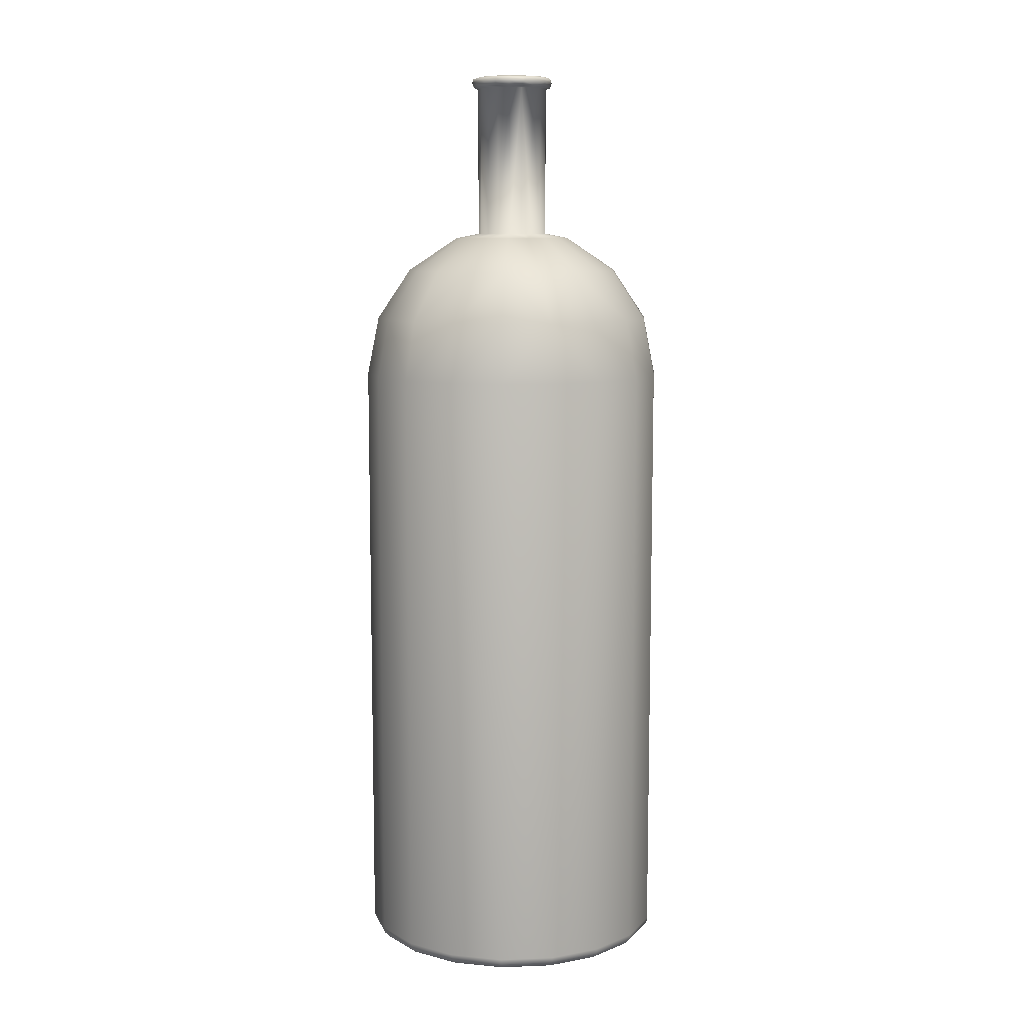
<metadata>
{"format":"obj","ext":"obj","renderer":"f3d","projection":"perspective","resolution":1024,"background":"white","views":[{"elev":9.1,"azim":74.2,"up":"+Z"}]}
</metadata>
<code>
g object
v 0.3687 0.1345 0.001952
v 0.3924 0 0.001952
v -0.000829 0 0.001952
v 0.3687 0.1345 0.03472
v 0.3924 0 0.03472
v -0.000829 0 0.03472
v 0.0753 0.06319 2.548
v 0.0983 0 2.548
v 0.09238 0.03362 2.548
v 0.09238 -0.03362 2.548
v 0.04915 0.08513 2.548
v 0.06158 0.02241 2.548
v 0.06553 0 2.548
v 0.0502 0.04212 2.548
v 0.0753 -0.06319 2.548
v 0.06158 -0.02241 2.548
v 0.01707 0.09681 2.548
v 0.03277 0.05675 2.548
v 0.0502 -0.04212 2.548
v 0.01138 0.06454 2.548
v -0.01707 0.09681 2.548
v 0.04915 -0.08513 2.548
v 0.03277 -0.05675 2.548
v -0.01138 0.06454 2.548
v -0.04915 0.08513 2.548
v -0.03277 0.05675 2.548
v 0.01707 -0.09681 2.548
v 0.01138 -0.06453 2.548
v -0.01138 -0.06453 2.548
v -0.0502 0.04212 2.548
v -0.01707 -0.09681 2.548
v -0.0753 0.06319 2.548
v -0.03277 -0.05675 2.548
v -0.06158 0.02241 2.548
v -0.04915 -0.08513 2.548
v -0.0502 -0.04212 2.548
v -0.06158 -0.02241 2.548
v -0.09237 0.03362 2.548
v -0.06553 0 2.548
v -0.0753 -0.06319 2.548
v -0.0983 0 2.548
v -0.09237 -0.03362 2.548
v 0.3004 0.2528 0.001952
v 0.3004 0.2528 0.03472
v 0.1958 0.3405 0.001952
v 0.1958 0.3405 0.03472
v 0.06745 0.3872 0.001952
v 0.06745 0.3872 0.03472
v -0.06911 0.3872 0.001952
v -0.06911 0.3872 0.03472
v -0.1974 0.3405 0.001952
v -0.1974 0.3405 0.03472
v -0.302 0.2528 0.001952
v -0.302 0.2528 0.03472
v -0.3703 0.1345 0.001952
v -0.3703 0.1345 0.03472
v -0.394 0 0.001952
v -0.394 0 0.03472
v -0.3703 -0.1345 0.001952
v -0.3703 -0.1345 0.03472
v -0.302 -0.2528 0.001952
v -0.302 -0.2528 0.03472
v -0.1974 -0.3405 0.001952
v -0.1974 -0.3405 0.03472
v -0.06911 -0.3872 0.001952
v -0.06911 -0.3872 0.03472
v 0.06745 -0.3872 0.001952
v 0.06745 -0.3872 0.03472
v 0.1958 -0.3405 0.001952
v 0.1958 -0.3405 0.03472
v 0.3004 -0.2528 0.001952
v 0.3004 -0.2528 0.03472
v 0.3687 -0.1345 0.001952
v 0.3687 -0.1345 0.03472
v 0.3841 0.1401 0.005018
v 0.3975 0.145 0.01935
v 0.4231 0 0.01935
v 0.4088 0 0.005018
v 0.3995 0.1457 0.03472
v 0.4252 0 0.03472
v 0.06554 0 2.109
v 0.06158 0.02242 2.109
v 0.06223 0.02265 2.078
v 0.06623 0 2.078
v 0.1116 0 2.544
v 0.1049 0.03817 2.544
v 0.1039 0.03782 2.519
v 0.1087 0.03957 2.533
v 0.1157 0 2.533
v 0.1106 0 2.519
v 0.3129 0.2633 0.005018
v 0.3239 0.2725 0.01935
v 0.3255 0.2738 0.03472
v 0.2831 0.103 1.997
v 0.2307 0.1936 1.997
v 0.1249 0.1048 2.09
v 0.1532 0.05575 2.09
v 0.0502 0.04213 2.109
v 0.05073 0.04257 2.078
v 0.08864 0.07437 2.533
v 0.0855 0.07174 2.544
v 0.204 0.3547 0.005018
v 0.2111 0.3671 0.01935
v 0.2122 0.3689 0.03472
v 0.03277 0.05676 2.109
v 0.03311 0.05735 2.078
v 0.05581 0.09666 2.544
v 0.05785 0.1002 2.533
v 0.0703 0.4034 0.005018
v 0.07279 0.4175 0.01935
v 0.01138 0.06454 2.109
v 0.0115 0.06522 2.078
v 0.01938 0.1099 2.544
v 0.02009 0.1139 2.533
v 0.05529 0.09577 2.519
v 0.0192 0.1089 2.519
v -0.2056 0.3547 0.005018
v -0.07195 0.4034 0.005018
v -0.2128 0.3671 0.01935
v -0.07444 0.4175 0.01935
v -0.2138 0.3689 0.03472
v -0.0748 0.4195 0.03472
v -0.0115 0.06522 2.078
v -0.01138 0.06454 2.109
v -0.03277 0.05676 2.109
v -0.03311 0.05735 2.078
v -0.0558 0.09666 2.544
v -0.01938 0.1099 2.544
v -0.02009 0.1139 2.533
v -0.05785 0.1002 2.533
v -0.0192 0.1089 2.519
v -0.05529 0.09577 2.519
v -0.3146 0.2633 0.005018
v -0.3256 0.2725 0.01935
v -0.3271 0.2738 0.03472
v -0.0502 0.04213 2.109
v -0.05073 0.04257 2.078
v -0.0855 0.07174 2.544
v -0.08864 0.07437 2.533
v -0.3992 0.145 0.01935
v -0.3857 0.1401 0.005018
v -0.4011 0.1457 0.03472
v -0.1249 0.1048 2.09
v -0.2307 0.1936 1.997
v -0.2831 0.103 1.997
v -0.1532 0.05575 2.09
v -0.06158 0.02242 2.109
v -0.06223 0.02265 2.078
v -0.1049 0.03817 2.544
v -0.1087 0.03957 2.533
v -0.4104 0 0.005018
v -0.4248 0 0.01935
v -0.4268 0 0.03472
v -0.06553 0 2.109
v -0.06623 0 2.078
v -0.1116 0 2.544
v -0.1157 0 2.533
v -0.1039 0.03782 2.519
v -0.1106 0 2.519
v -0.3992 -0.145 0.01935
v -0.3857 -0.1401 0.005018
v -0.4011 -0.1457 0.03472
v -0.06158 -0.02241 2.109
v -0.06223 -0.02265 2.078
v -0.1049 -0.03817 2.544
v -0.1087 -0.03957 2.533
v -0.1039 -0.03782 2.519
v -0.3146 -0.2633 0.005018
v -0.3256 -0.2725 0.01935
v -0.3271 -0.2738 0.03472
v -0.1249 -0.1048 2.09
v -0.1532 -0.05575 2.09
v -0.2831 -0.103 1.997
v -0.2307 -0.1936 1.997
v -0.0502 -0.04213 2.109
v -0.0855 -0.07174 2.544
v -0.08864 -0.07437 2.533
v -0.2056 -0.3547 0.005018
v -0.2128 -0.3671 0.01935
v -0.2138 -0.3689 0.03472
v -0.03277 -0.05675 2.109
v -0.03311 -0.05735 2.078
v -0.05073 -0.04257 2.078
v -0.05785 -0.1002 2.533
v -0.0558 -0.09666 2.544
v -0.07195 -0.4034 0.005018
v -0.07444 -0.4175 0.01935
v -0.01138 -0.06454 2.109
v -0.0115 -0.06522 2.078
v -0.02009 -0.1139 2.533
v -0.01938 -0.1099 2.544
v -0.0192 -0.1089 2.519
v -0.05529 -0.09577 2.519
v 0.204 -0.3547 0.005018
v 0.0703 -0.4034 0.005018
v 0.2111 -0.3671 0.01935
v 0.07278 -0.4175 0.01935
v 0.2122 -0.3689 0.03472
v 0.07314 -0.4195 0.03472
v 0.01138 -0.06454 2.109
v 0.03277 -0.05675 2.109
v 0.03311 -0.05735 2.078
v 0.0115 -0.06522 2.078
v 0.05785 -0.1002 2.533
v 0.05581 -0.09666 2.544
v 0.01938 -0.1099 2.544
v 0.02009 -0.1139 2.533
v 0.05529 -0.09577 2.519
v 0.0192 -0.1089 2.519
v 0.3129 -0.2633 0.005018
v 0.3239 -0.2725 0.01935
v 0.0502 -0.04213 2.109
v 0.05073 -0.04257 2.078
v 0.08864 -0.07437 2.533
v 0.0855 -0.07174 2.544
v 0.3841 -0.1401 0.005018
v 0.3975 -0.145 0.01935
v 0.3995 -0.1457 0.03472
v 0.3255 -0.2738 0.03472
v 0.2831 -0.103 1.997
v 0.1532 -0.05575 2.09
v 0.1249 -0.1048 2.09
v 0.2307 -0.1936 1.997
v 0.1153 -0.09672 2.059
v 0.1414 -0.05146 2.059
v 0.2613 -0.0951 1.974
v 0.213 -0.1787 1.974
v 0.06158 -0.02241 2.109
v 0.06223 -0.02265 2.078
v 0.1087 -0.03957 2.533
v 0.1049 -0.03817 2.544
v 0.1039 -0.03782 2.519
v 0.4003 0.1457 1.696
v 0.426 0 1.696
v 0.3695 0.1345 1.696
v 0.3932 0 1.696
v 0.3936 0 1.859
v 0.3698 0.1346 1.859
v 0.3012 0 1.997
v 0.163 0 2.09
v 0.09238 0.03362 2.102
v 0.0983 0 2.102
v 0.3633 0 1.847
v 0.3414 0.1243 1.847
v 0.2613 0.0951 1.974
v 0.278 0 1.974
v 0.1505 0 2.059
v 0.1414 0.05147 2.059
v 0.0983 0 2.515
v 0.09238 0.03362 2.515
v 0.3263 0.2738 1.696
v 0.3012 0.2528 1.696
v 0.3015 0.253 1.859
v 0.0753 0.06319 2.102
v 0.2783 0.2335 1.847
v 0.213 0.1787 1.974
v 0.1153 0.09673 2.059
v 0.08471 0.07108 2.519
v 0.0753 0.06319 2.515
v 0.213 0.3689 1.696
v 0.1966 0.3405 1.696
v 0.1968 0.3408 1.859
v 0.1506 0.2609 1.997
v 0.08151 0.1412 2.09
v 0.04915 0.08513 2.102
v 0.1816 0.3146 1.847
v 0.139 0.2408 1.974
v 0.07524 0.1303 2.059
v 0.04915 0.08513 2.515
v 0.07314 0.4195 0.03472
v 0.07397 0.4195 1.696
v 0.06828 0.3872 1.696
v 0.06834 0.3876 1.859
v 0.05231 0.2966 1.997
v 0.02831 0.1605 2.09
v 0.01707 0.09681 2.102
v 0.06308 0.3578 1.847
v 0.04828 0.2738 1.974
v 0.02613 0.1482 2.059
v 0.01707 0.09681 2.515
v -0.07397 0.4195 1.696
v -0.06828 0.3872 1.696
v -0.06834 0.3876 1.859
v -0.0523 0.2966 1.997
v -0.02831 0.1605 2.09
v -0.01707 0.09681 2.102
v -0.06308 0.3578 1.847
v -0.04828 0.2738 1.974
v -0.02613 0.1482 2.059
v -0.01707 0.09681 2.515
v -0.213 0.3689 1.696
v -0.1966 0.3405 1.696
v -0.1968 0.3408 1.859
v -0.1506 0.2609 1.997
v -0.08151 0.1412 2.09
v -0.04915 0.08513 2.102
v -0.1816 0.3146 1.847
v -0.139 0.2408 1.974
v -0.07524 0.1303 2.059
v -0.04915 0.08513 2.515
v -0.3263 0.2738 1.696
v -0.3012 0.2528 1.696
v -0.3015 0.253 1.859
v -0.0753 0.06319 2.102
v -0.2783 0.2335 1.847
v -0.213 0.1787 1.974
v -0.1153 0.09673 2.059
v -0.08471 0.07108 2.519
v -0.0753 0.06319 2.515
v -0.4003 0.1457 1.696
v -0.3695 0.1345 1.696
v -0.3698 0.1346 1.859
v -0.09237 0.03362 2.102
v -0.3414 0.1243 1.847
v -0.2613 0.0951 1.974
v -0.1414 0.05147 2.059
v -0.09237 0.03362 2.515
v -0.426 0 1.696
v -0.3932 0 1.696
v -0.3936 0 1.859
v -0.3012 0 1.997
v -0.163 0 2.09
v -0.0983 0 2.102
v -0.3633 0 1.847
v -0.278 0 1.974
v -0.1505 0 2.059
v -0.0983 0 2.515
v -0.4003 -0.1457 1.696
v -0.3695 -0.1345 1.696
v -0.3698 -0.1346 1.859
v -0.09237 -0.03362 2.102
v -0.3414 -0.1242 1.847
v -0.2613 -0.0951 1.974
v -0.1414 -0.05146 2.059
v -0.09237 -0.03362 2.515
v -0.3263 -0.2738 1.696
v -0.3012 -0.2528 1.696
v -0.3015 -0.253 1.859
v -0.0753 -0.06319 2.102
v -0.2783 -0.2335 1.847
v -0.213 -0.1787 1.974
v -0.1153 -0.09672 2.059
v -0.08471 -0.07108 2.519
v -0.0753 -0.06319 2.515
v -0.213 -0.3689 1.696
v -0.1966 -0.3405 1.696
v -0.1968 -0.3408 1.859
v -0.1506 -0.2609 1.997
v -0.08151 -0.1412 2.09
v -0.04915 -0.08513 2.102
v -0.1816 -0.3146 1.847
v -0.139 -0.2408 1.974
v -0.07524 -0.1303 2.059
v -0.04915 -0.08513 2.515
v -0.0748 -0.4195 0.03472
v -0.07397 -0.4195 1.696
v -0.06828 -0.3872 1.696
v -0.06834 -0.3876 1.859
v -0.0523 -0.2966 1.997
v -0.02831 -0.1605 2.09
v -0.01707 -0.09681 2.102
v -0.06308 -0.3578 1.847
v -0.04828 -0.2738 1.974
v -0.02613 -0.1482 2.059
v -0.01707 -0.09681 2.515
v 0.07397 -0.4195 1.696
v 0.06828 -0.3872 1.696
v 0.06834 -0.3876 1.859
v 0.05231 -0.2966 1.997
v 0.02831 -0.1605 2.09
v 0.01707 -0.09681 2.102
v 0.06308 -0.3578 1.847
v 0.04828 -0.2738 1.974
v 0.02613 -0.1482 2.059
v 0.01707 -0.09681 2.515
v 0.213 -0.3689 1.696
v 0.1966 -0.3405 1.696
v 0.1968 -0.3408 1.859
v 0.1506 -0.2609 1.997
v 0.08151 -0.1412 2.09
v 0.04915 -0.08513 2.102
v 0.1816 -0.3146 1.847
v 0.139 -0.2408 1.974
v 0.07524 -0.1303 2.059
v 0.04915 -0.08513 2.515
v 0.3263 -0.2738 1.696
v 0.3012 -0.2528 1.696
v 0.3015 -0.253 1.859
v 0.0753 -0.06319 2.102
v 0.2783 -0.2335 1.847
v 0.08471 -0.07108 2.519
v 0.0753 -0.06319 2.515
v 0.4003 -0.1457 1.696
v 0.3695 -0.1345 1.696
v 0.3698 -0.1346 1.859
v 0.09238 -0.03362 2.102
v 0.3414 -0.1242 1.847
v 0.09238 -0.03362 2.515
f 1 2 3
f 4 5 6
f 7 8 9
f 8 7 10
f 11 10 7
f 12 10 11
f 13 10 12
f 12 11 14
f 10 13 15
f 13 16 15
f 17 14 11
f 17 18 14
f 19 15 16
f 18 17 20
f 21 20 17
f 15 19 22
f 23 22 19
f 20 21 24
f 25 24 21
f 25 26 24
f 22 23 27
f 23 28 27
f 29 27 28
f 26 25 30
f 27 29 31
f 32 30 25
f 33 31 29
f 30 32 34
f 31 33 35
f 33 36 35
f 36 37 35
f 38 34 32
f 38 39 34
f 38 37 39
f 38 35 37
f 35 38 40
f 41 40 38
f 42 40 41
f 43 1 3
f 44 4 6
f 45 43 3
f 46 44 6
f 47 45 3
f 48 46 6
f 49 47 3
f 50 48 6
f 51 49 3
f 52 50 6
f 53 51 3
f 54 52 6
f 55 53 3
f 56 54 6
f 55 3 57
f 56 6 58
f 57 3 59
f 58 6 60
f 59 3 61
f 60 6 62
f 61 3 63
f 62 6 64
f 63 3 65
f 64 6 66
f 3 67 65
f 6 68 66
f 3 69 67
f 6 70 68
f 3 71 69
f 6 72 70
f 3 73 71
f 6 74 72
f 3 2 73
f 6 5 74
f 75 76 77
f 77 78 75
f 76 79 80
f 80 77 76
f 81 82 83
f 83 84 81
f 13 12 82
f 82 81 13
f 85 86 9
f 9 8 85
f 87 88 89
f 89 90 87
f 91 92 76
f 76 75 91
f 92 93 79
f 79 76 92
f 94 95 96
f 96 97 94
f 82 98 99
f 99 83 82
f 12 14 98
f 98 82 12
f 100 101 86
f 86 88 100
f 45 102 91
f 91 43 45
f 102 103 92
f 92 91 102
f 104 93 92
f 92 103 104
f 99 98 105
f 105 106 99
f 107 101 100
f 100 108 107
f 47 109 102
f 102 45 47
f 109 110 103
f 103 102 109
f 106 105 111
f 111 112 106
f 105 18 20
f 20 111 105
f 113 107 108
f 108 114 113
f 114 108 115
f 115 116 114
f 117 118 49
f 49 51 117
f 119 120 118
f 118 117 119
f 121 122 120
f 120 119 121
f 123 124 125
f 125 126 123
f 124 24 26
f 26 125 124
f 127 128 129
f 129 130 127
f 130 129 131
f 131 132 130
f 133 117 51
f 51 53 133
f 134 119 117
f 117 133 134
f 135 121 119
f 119 134 135
f 126 125 136
f 136 137 126
f 138 127 130
f 130 139 138
f 140 134 133
f 133 141 140
f 142 135 134
f 134 140 142
f 143 144 145
f 145 146 143
f 137 136 147
f 147 148 137
f 136 30 34
f 34 147 136
f 149 138 139
f 139 150 149
f 140 141 151
f 151 152 140
f 153 142 140
f 140 152 153
f 148 147 154
f 154 155 148
f 147 34 39
f 39 154 147
f 41 38 149
f 149 156 41
f 157 150 158
f 158 159 157
f 160 152 151
f 151 161 160
f 162 153 152
f 152 160 162
f 155 154 163
f 163 164 155
f 154 39 37
f 37 163 154
f 42 41 156
f 156 165 42
f 166 157 159
f 159 167 166
f 160 161 168
f 168 169 160
f 170 162 160
f 160 169 170
f 171 172 173
f 173 174 171
f 163 37 36
f 36 175 163
f 176 165 166
f 166 177 176
f 169 168 178
f 178 179 169
f 179 180 170
f 170 169 179
f 175 181 182
f 182 183 175
f 36 33 181
f 181 175 36
f 184 185 176
f 176 177 184
f 178 63 65
f 65 186 178
f 179 178 186
f 186 187 179
f 181 188 189
f 189 182 181
f 33 29 188
f 188 181 33
f 190 191 185
f 185 184 190
f 192 190 184
f 184 193 192
f 67 69 194
f 194 195 67
f 195 194 196
f 196 197 195
f 196 198 199
f 199 197 196
f 200 201 202
f 202 203 200
f 28 23 201
f 201 200 28
f 204 205 206
f 206 207 204
f 208 204 207
f 207 209 208
f 69 71 210
f 210 194 69
f 194 210 211
f 211 196 194
f 201 212 213
f 213 202 201
f 214 215 205
f 205 204 214
f 210 216 217
f 217 211 210
f 217 218 219
f 219 211 217
f 220 221 222
f 222 223 220
f 224 225 226
f 226 227 224
f 212 228 229
f 229 213 212
f 19 16 228
f 228 212 19
f 230 231 215
f 215 214 230
f 216 78 77
f 77 217 216
f 77 80 218
f 218 217 77
f 228 81 84
f 84 229 228
f 16 13 81
f 81 228 16
f 85 8 10
f 10 231 85
f 90 89 230
f 230 232 90
f 75 78 2
f 75 2 1
f 80 79 233
f 233 234 80
f 235 236 5
f 5 4 235
f 237 234 233
f 237 233 238
f 237 238 94
f 239 237 94
f 239 94 97
f 240 239 97
f 240 97 241
f 242 240 241
f 235 236 243
f 244 235 243
f 245 244 243
f 245 243 246
f 245 246 247
f 248 245 247
f 248 247 84
f 83 248 84
f 89 88 86
f 86 85 89
f 90 249 250
f 87 90 250
f 249 242 241
f 241 250 249
f 43 91 75
f 1 43 75
f 79 93 251
f 251 233 79
f 4 44 252
f 252 235 4
f 238 233 251
f 238 251 253
f 94 238 253
f 94 253 95
f 241 97 96
f 241 96 254
f 252 235 244
f 255 252 244
f 256 255 244
f 256 244 245
f 257 256 245
f 257 245 248
f 99 257 248
f 99 248 83
f 86 101 7
f 86 7 9
f 87 258 100
f 87 100 88
f 250 259 258
f 258 87 250
f 250 241 254
f 250 254 259
f 260 251 93
f 93 104 260
f 261 252 44
f 44 46 261
f 253 251 260
f 253 260 262
f 95 253 262
f 95 262 263
f 96 95 263
f 96 263 264
f 254 96 264
f 254 264 265
f 261 252 255
f 266 261 255
f 267 266 255
f 267 255 256
f 267 256 257
f 268 267 257
f 268 257 99
f 106 268 99
f 18 105 98
f 18 98 14
f 7 101 107
f 11 7 107
f 115 108 100
f 258 115 100
f 115 258 259
f 259 269 115
f 265 269 259
f 254 265 259
f 103 110 270
f 270 104 103
f 271 260 104
f 104 270 271
f 272 261 46
f 46 48 272
f 260 271 273
f 262 260 273
f 263 262 273
f 263 273 274
f 263 274 275
f 264 263 275
f 265 264 275
f 265 275 276
f 277 272 261
f 277 261 266
f 277 266 267
f 278 277 267
f 279 278 267
f 279 267 268
f 112 279 268
f 112 268 106
f 11 107 113
f 17 11 113
f 269 280 116
f 269 116 115
f 269 265 276
f 269 276 280
f 109 47 49
f 109 49 118
f 120 110 109
f 109 118 120
f 120 122 270
f 270 110 120
f 270 122 281
f 281 271 270
f 282 272 48
f 48 50 282
f 273 271 281
f 273 281 283
f 274 273 283
f 274 283 284
f 275 274 284
f 275 284 285
f 276 275 285
f 276 285 286
f 282 272 277
f 287 282 277
f 287 277 278
f 288 287 278
f 289 288 278
f 289 278 279
f 123 289 279
f 123 279 112
f 123 112 111
f 124 123 111
f 124 111 20
f 24 124 20
f 17 113 128
f 128 21 17
f 129 128 113
f 114 129 113
f 129 114 116
f 116 131 129
f 131 116 280
f 280 290 131
f 286 290 280
f 276 286 280
f 291 281 122
f 122 121 291
f 292 282 50
f 50 52 292
f 283 281 291
f 283 291 293
f 284 283 293
f 284 293 294
f 285 284 294
f 285 294 295
f 285 295 296
f 286 285 296
f 292 282 287
f 297 292 287
f 298 297 287
f 298 287 288
f 298 288 289
f 299 298 289
f 299 289 123
f 126 299 123
f 128 127 25
f 128 25 21
f 131 290 300
f 132 131 300
f 296 300 290
f 286 296 290
f 301 291 121
f 121 135 301
f 302 292 52
f 52 54 302
f 291 301 303
f 293 291 303
f 293 303 144
f 294 293 144
f 294 144 143
f 295 294 143
f 295 143 304
f 296 295 304
f 305 302 292
f 305 292 297
f 305 297 298
f 306 305 298
f 307 306 298
f 307 298 299
f 137 307 299
f 137 299 126
f 136 125 26
f 30 136 26
f 127 138 32
f 127 32 25
f 139 130 132
f 139 132 308
f 309 308 132
f 132 300 309
f 300 296 304
f 309 300 304
f 141 133 53
f 141 53 55
f 135 142 310
f 310 301 135
f 54 56 311
f 311 302 54
f 301 310 312
f 303 301 312
f 303 312 145
f 144 303 145
f 143 146 313
f 304 143 313
f 314 311 302
f 314 302 305
f 314 305 306
f 315 314 306
f 315 306 307
f 316 315 307
f 316 307 137
f 148 316 137
f 32 138 149
f 38 32 149
f 139 308 158
f 150 139 158
f 308 309 317
f 317 158 308
f 317 309 304
f 313 317 304
f 57 151 141
f 55 57 141
f 142 153 318
f 318 310 142
f 319 311 56
f 56 58 319
f 310 318 320
f 312 310 320
f 145 312 320
f 145 320 321
f 146 145 321
f 146 321 322
f 313 146 322
f 313 322 323
f 324 319 311
f 324 311 314
f 324 314 315
f 325 324 315
f 326 325 315
f 326 315 316
f 155 326 316
f 155 316 148
f 149 150 157
f 157 156 149
f 317 327 159
f 317 159 158
f 317 313 323
f 317 323 327
f 161 151 57
f 161 57 59
f 162 328 318
f 318 153 162
f 60 329 319
f 60 319 58
f 320 318 328
f 320 328 330
f 320 330 173
f 321 320 173
f 321 173 172
f 322 321 172
f 322 172 331
f 323 322 331
f 329 319 324
f 332 329 324
f 333 332 324
f 333 324 325
f 333 325 326
f 334 333 326
f 334 326 155
f 164 334 155
f 157 166 165
f 157 165 156
f 159 327 335
f 167 159 335
f 331 335 327
f 323 331 327
f 161 59 61
f 168 161 61
f 328 162 170
f 170 336 328
f 62 337 329
f 329 60 62
f 330 328 336
f 330 336 338
f 173 330 338
f 173 338 174
f 331 172 171
f 331 171 339
f 337 329 332
f 340 337 332
f 341 340 332
f 341 332 333
f 342 341 333
f 342 333 334
f 183 342 334
f 183 334 164
f 183 164 163
f 175 183 163
f 165 176 40
f 165 40 42
f 167 343 177
f 167 177 166
f 335 344 343
f 343 167 335
f 335 331 339
f 335 339 344
f 168 61 63
f 178 168 63
f 180 345 336
f 336 170 180
f 337 62 64
f 64 346 337
f 338 336 345
f 338 345 347
f 174 338 347
f 174 347 348
f 171 174 348
f 171 348 349
f 339 171 349
f 339 349 350
f 346 337 340
f 351 346 340
f 352 351 340
f 352 340 341
f 352 341 342
f 353 352 342
f 353 342 183
f 182 353 183
f 40 176 185
f 35 40 185
f 193 184 177
f 343 193 177
f 193 343 344
f 344 354 193
f 350 354 344
f 350 344 339
f 179 187 355
f 355 180 179
f 355 356 345
f 345 180 355
f 66 357 346
f 346 64 66
f 345 356 358
f 347 345 358
f 347 358 359
f 348 347 359
f 348 359 360
f 349 348 360
f 350 349 360
f 350 360 361
f 362 357 346
f 362 346 351
f 362 351 352
f 363 362 352
f 364 363 352
f 364 352 353
f 189 364 353
f 189 353 182
f 35 185 191
f 31 35 191
f 354 365 192
f 354 192 193
f 350 361 365
f 354 350 365
f 65 67 195
f 195 186 65
f 197 187 186
f 186 195 197
f 197 199 355
f 355 187 197
f 199 366 356
f 356 355 199
f 357 66 68
f 68 367 357
f 356 366 368
f 358 356 368
f 358 368 369
f 359 358 369
f 359 369 370
f 360 359 370
f 360 370 371
f 361 360 371
f 372 367 357
f 372 357 362
f 373 372 362
f 373 362 363
f 374 373 363
f 374 363 364
f 203 374 364
f 203 364 189
f 200 203 189
f 200 189 188
f 28 200 188
f 28 188 29
f 191 206 27
f 31 191 27
f 191 190 207
f 207 206 191
f 209 207 190
f 190 192 209
f 192 365 375
f 375 209 192
f 361 371 375
f 365 361 375
f 198 376 366
f 366 199 198
f 70 377 367
f 367 68 70
f 368 366 376
f 368 376 378
f 369 368 378
f 369 378 379
f 370 369 379
f 370 379 380
f 370 380 381
f 371 370 381
f 377 367 372
f 382 377 372
f 383 382 372
f 383 372 373
f 383 373 374
f 384 383 374
f 384 374 203
f 202 384 203
f 206 205 22
f 206 22 27
f 209 375 385
f 208 209 385
f 381 385 375
f 381 375 371
f 196 211 219
f 219 198 196
f 219 386 376
f 376 198 219
f 72 387 377
f 377 70 72
f 376 386 388
f 378 376 388
f 378 388 223
f 379 378 223
f 379 223 222
f 380 379 222
f 380 222 389
f 381 380 389
f 390 387 377
f 390 377 382
f 390 382 383
f 227 390 383
f 227 383 384
f 224 227 384
f 213 224 384
f 213 384 202
f 19 212 201
f 19 201 23
f 205 215 15
f 205 15 22
f 214 204 208
f 214 208 391
f 392 391 208
f 208 385 392
f 381 389 392
f 385 381 392
f 216 210 71
f 216 71 73
f 386 219 218
f 218 393 386
f 387 72 74
f 74 394 387
f 386 393 395
f 388 386 395
f 388 395 220
f 223 388 220
f 222 221 396
f 389 222 396
f 397 394 387
f 397 387 390
f 397 390 227
f 226 397 227
f 229 225 224
f 229 224 213
f 15 215 231
f 10 15 231
f 214 391 232
f 230 214 232
f 391 392 398
f 398 232 391
f 398 392 389
f 396 398 389
f 2 78 216
f 73 2 216
f 80 234 393
f 393 218 80
f 5 236 394
f 5 394 74
f 393 234 237
f 395 393 237
f 220 395 237
f 220 237 239
f 221 220 239
f 221 239 240
f 396 221 240
f 396 240 242
f 243 236 394
f 243 394 397
f 243 397 226
f 246 243 226
f 247 246 226
f 247 226 225
f 84 247 225
f 84 225 229
f 231 230 89
f 85 231 89
f 398 249 90
f 398 90 232
f 396 242 249
f 398 396 249

</code>
